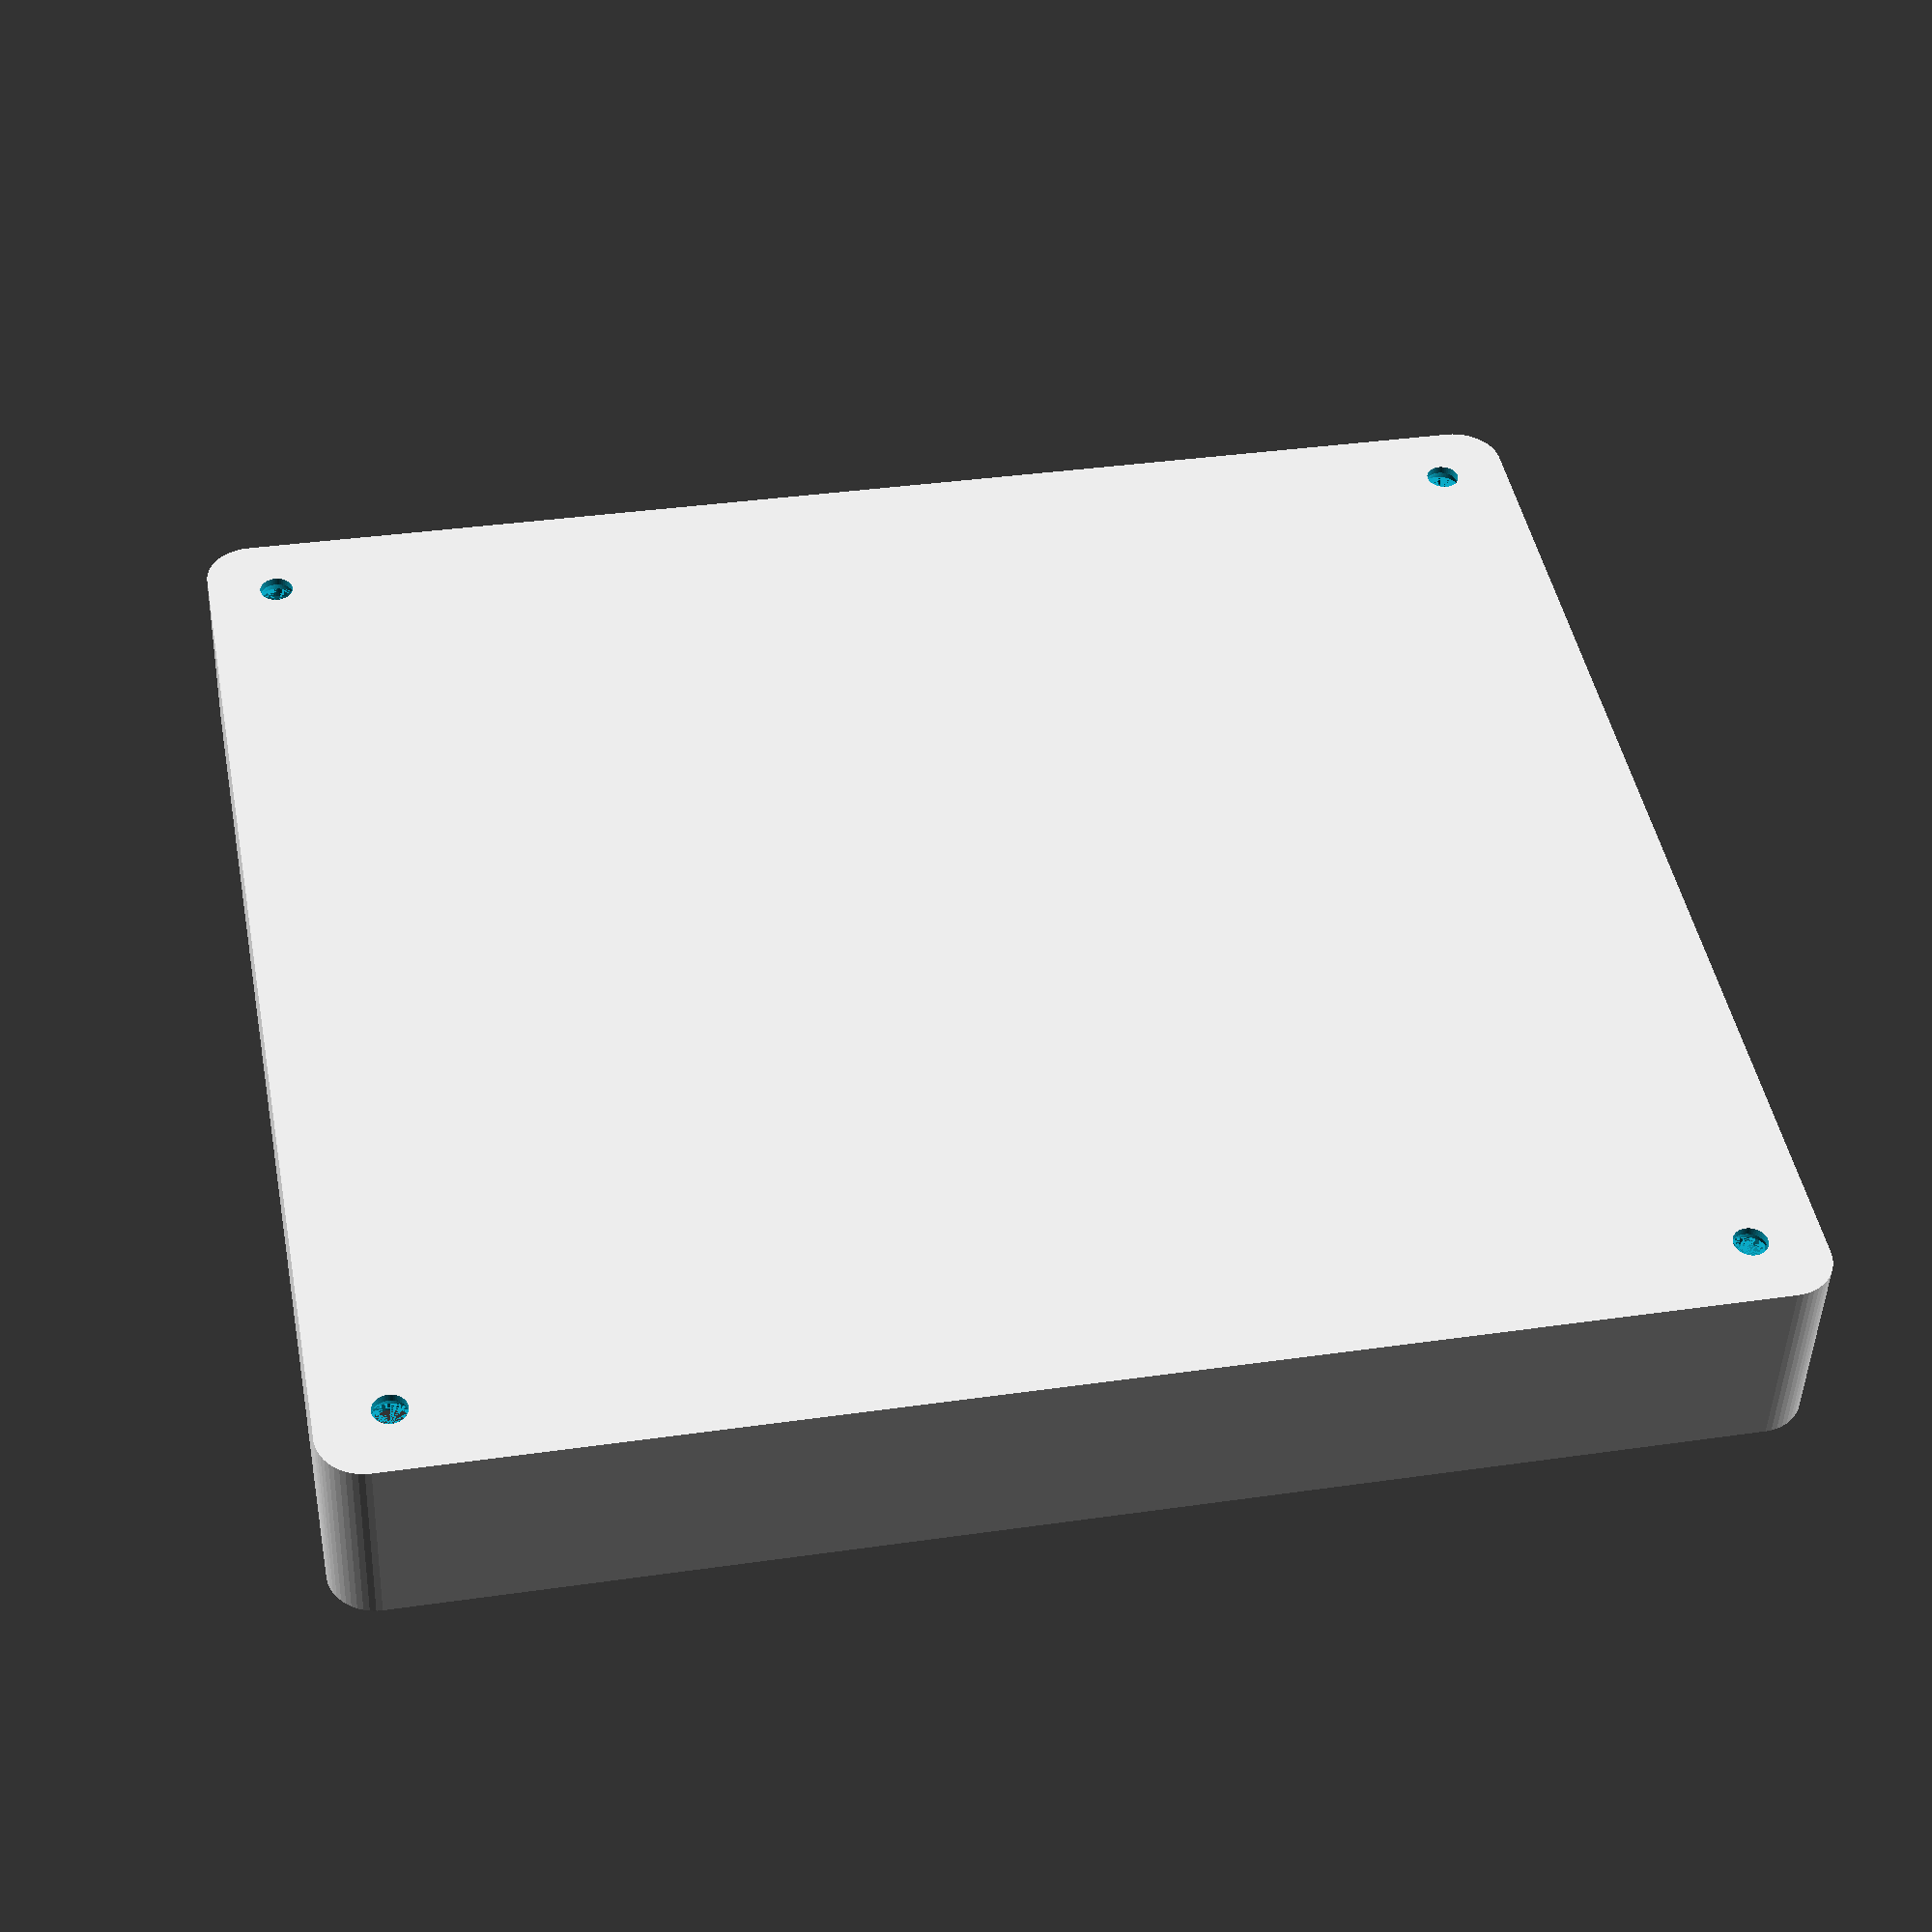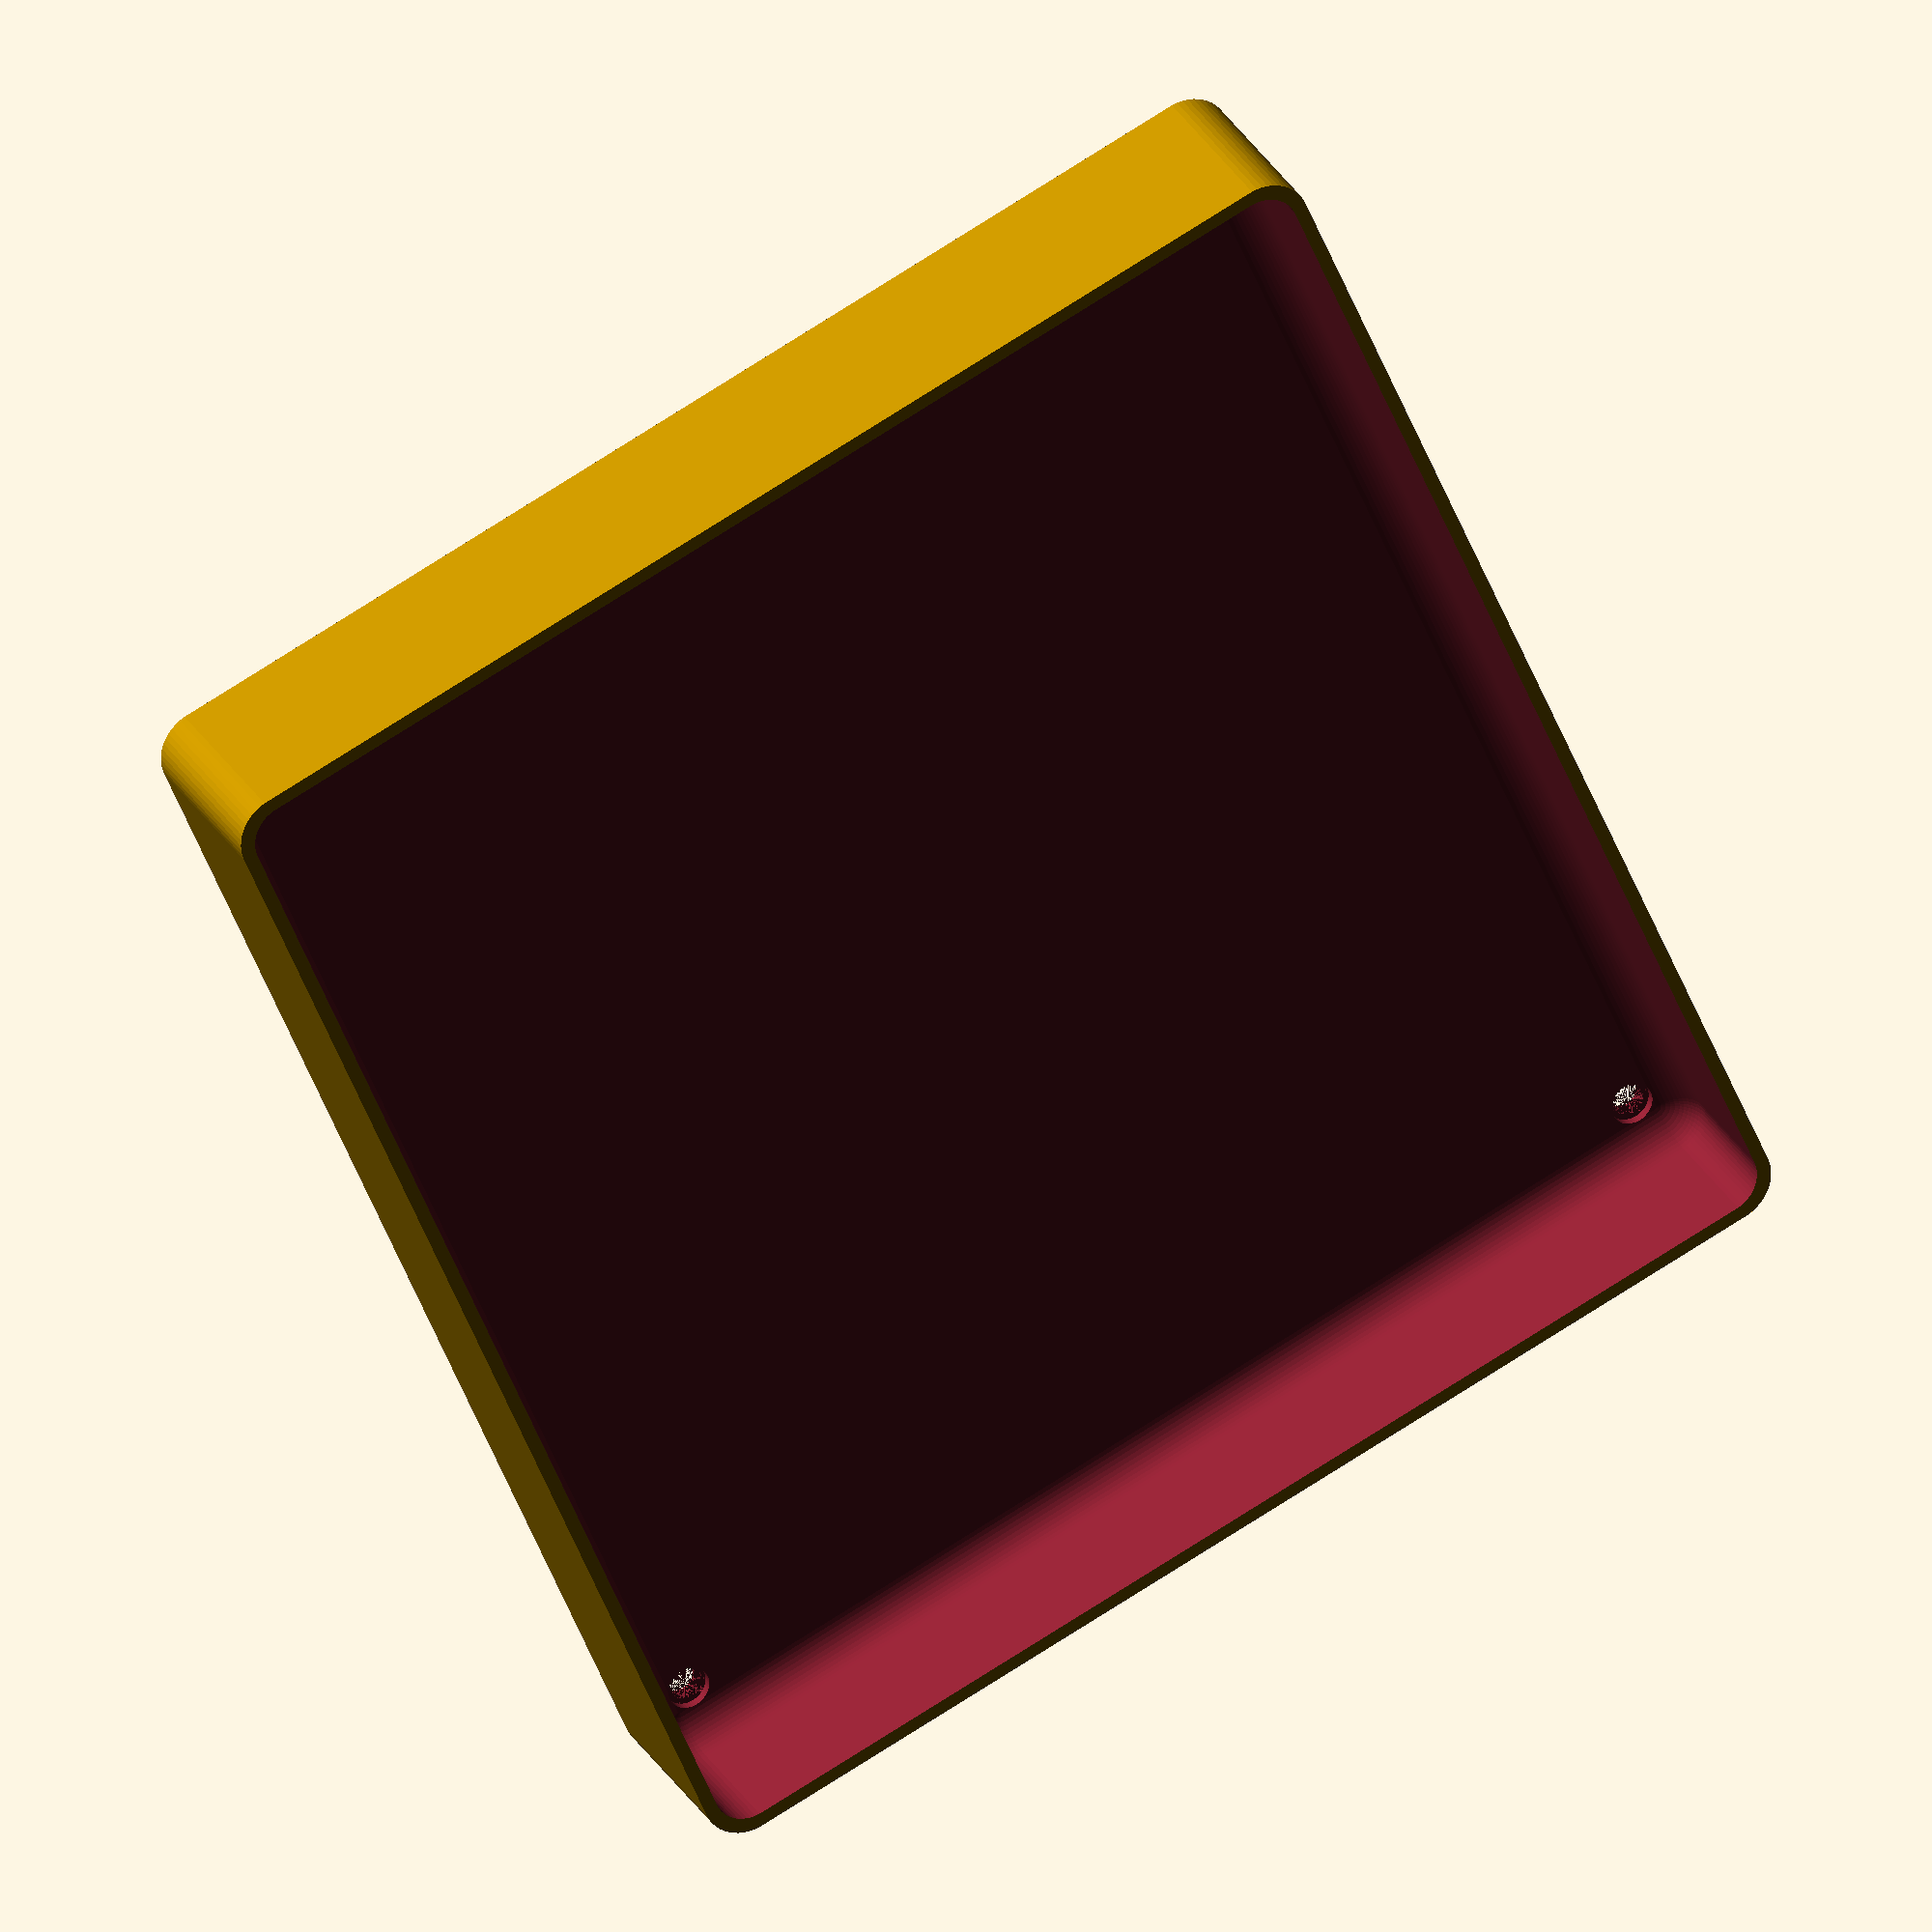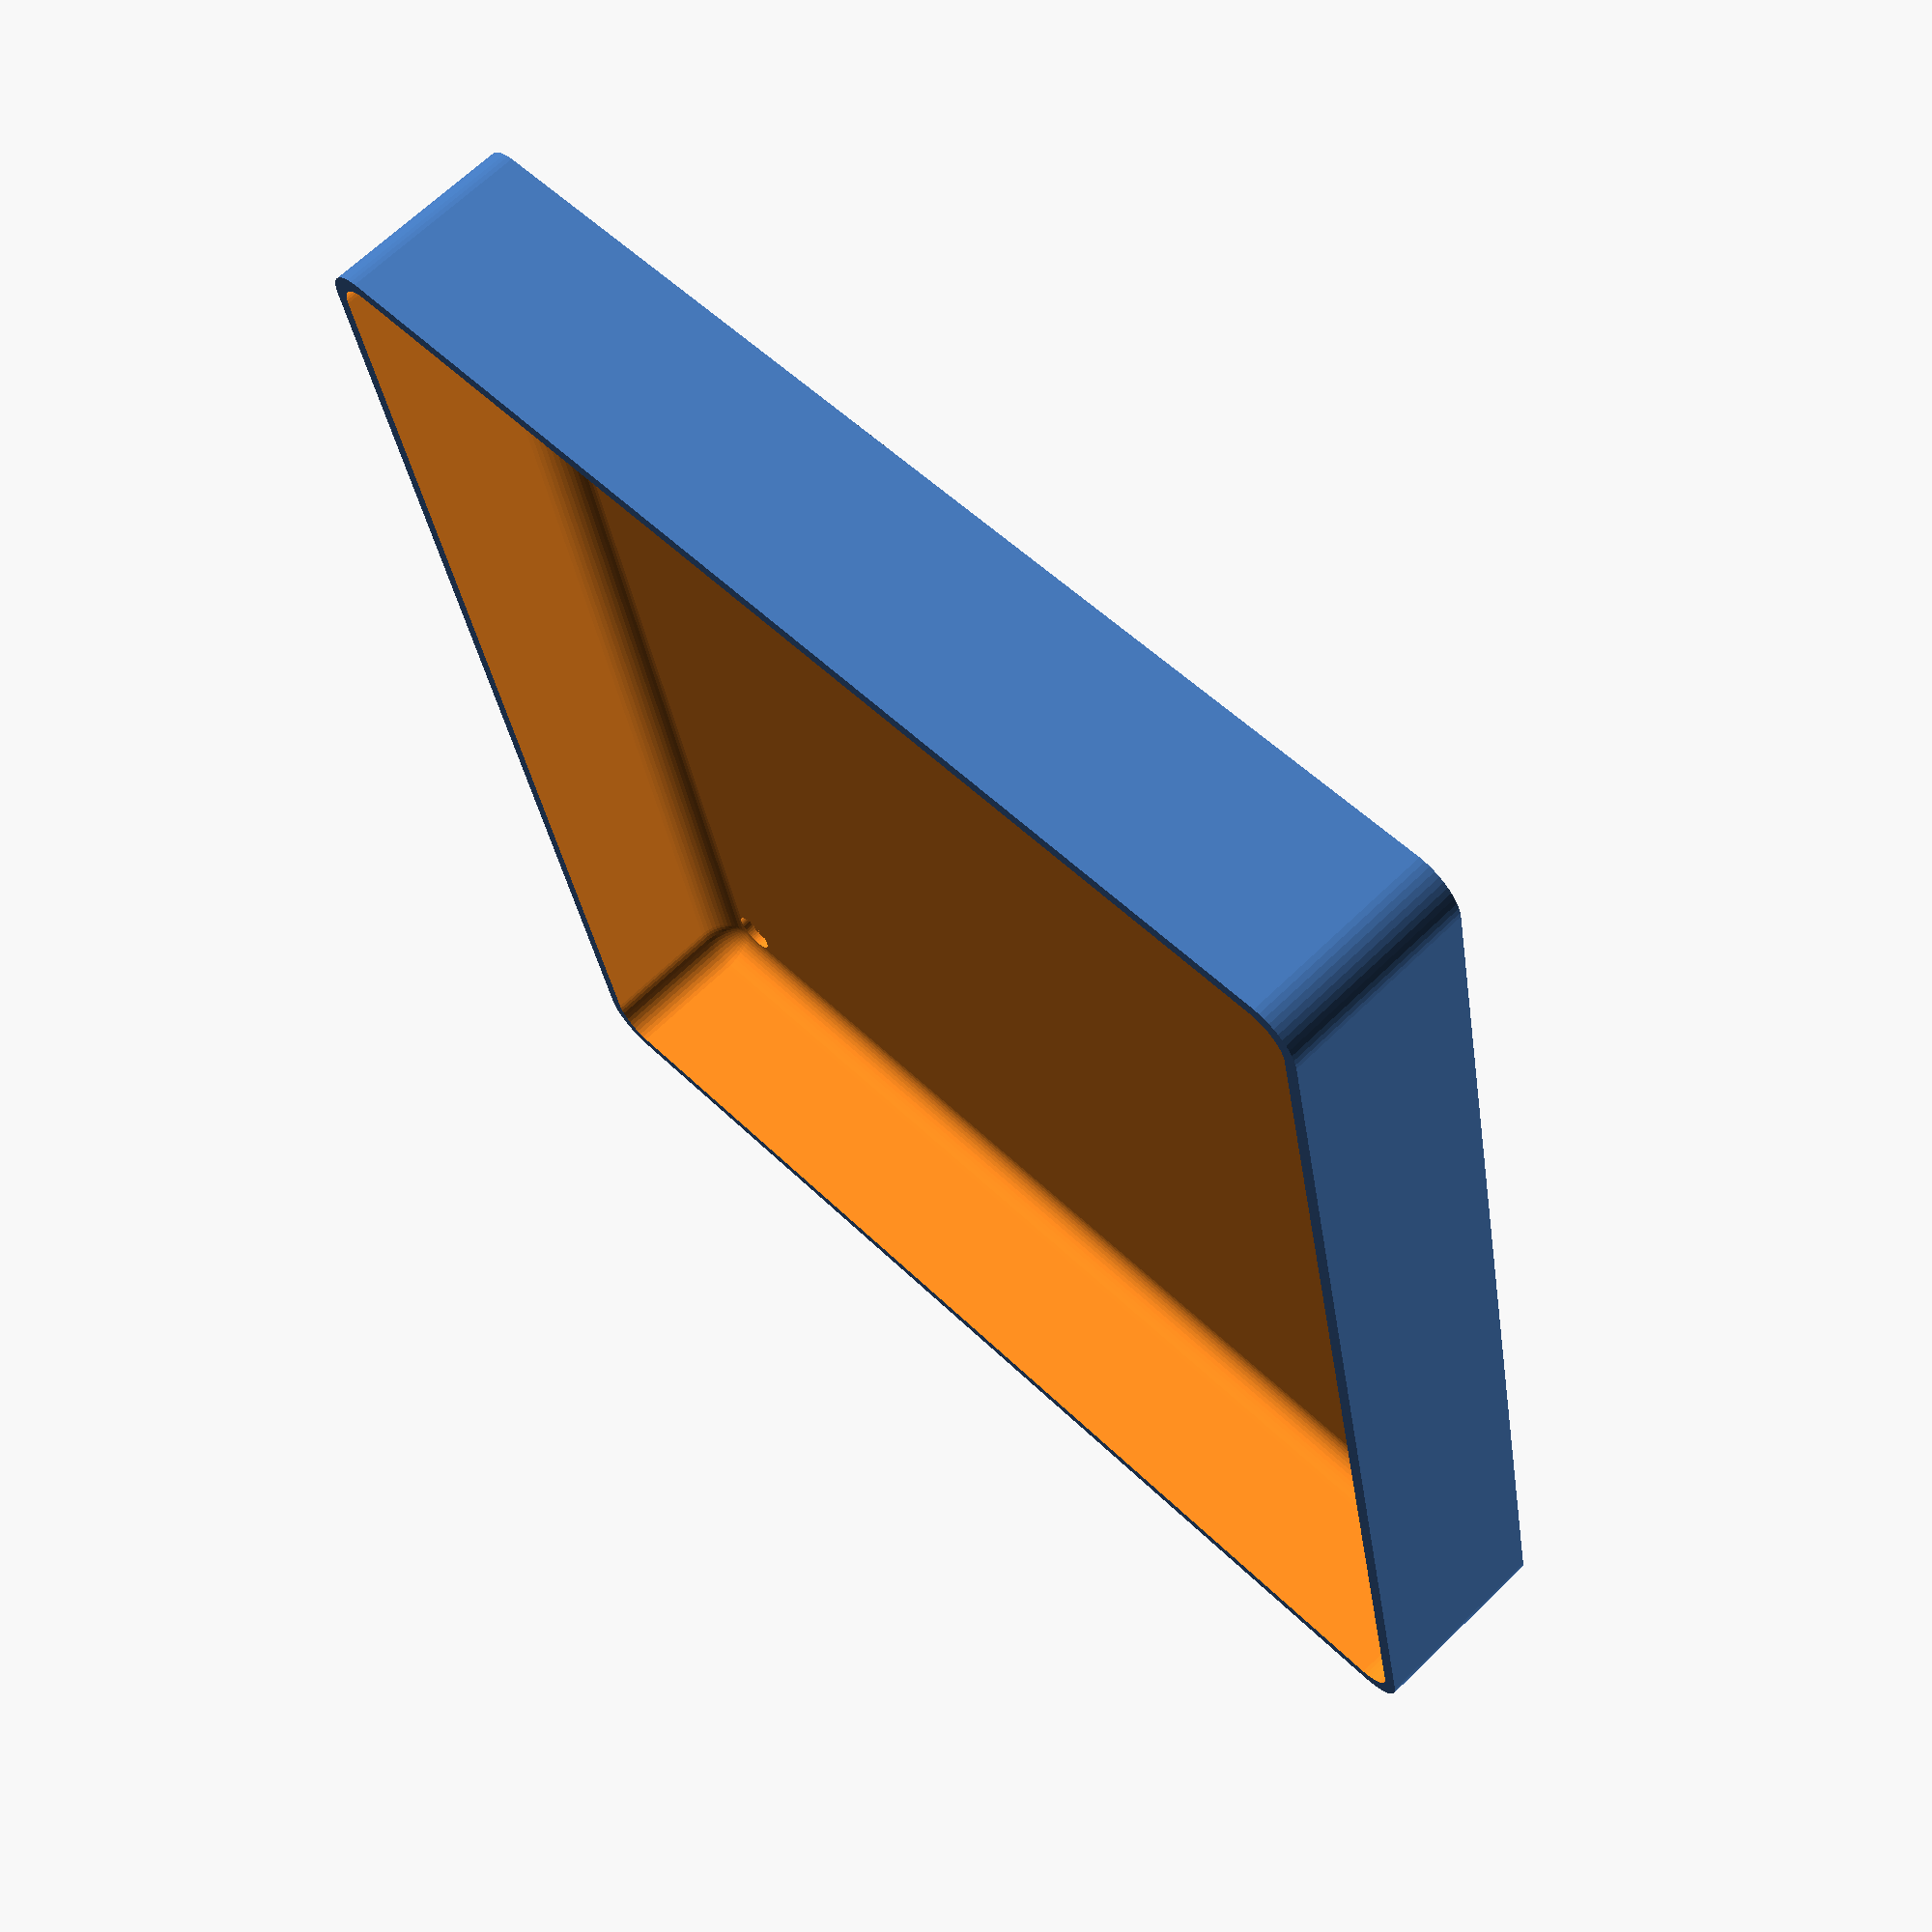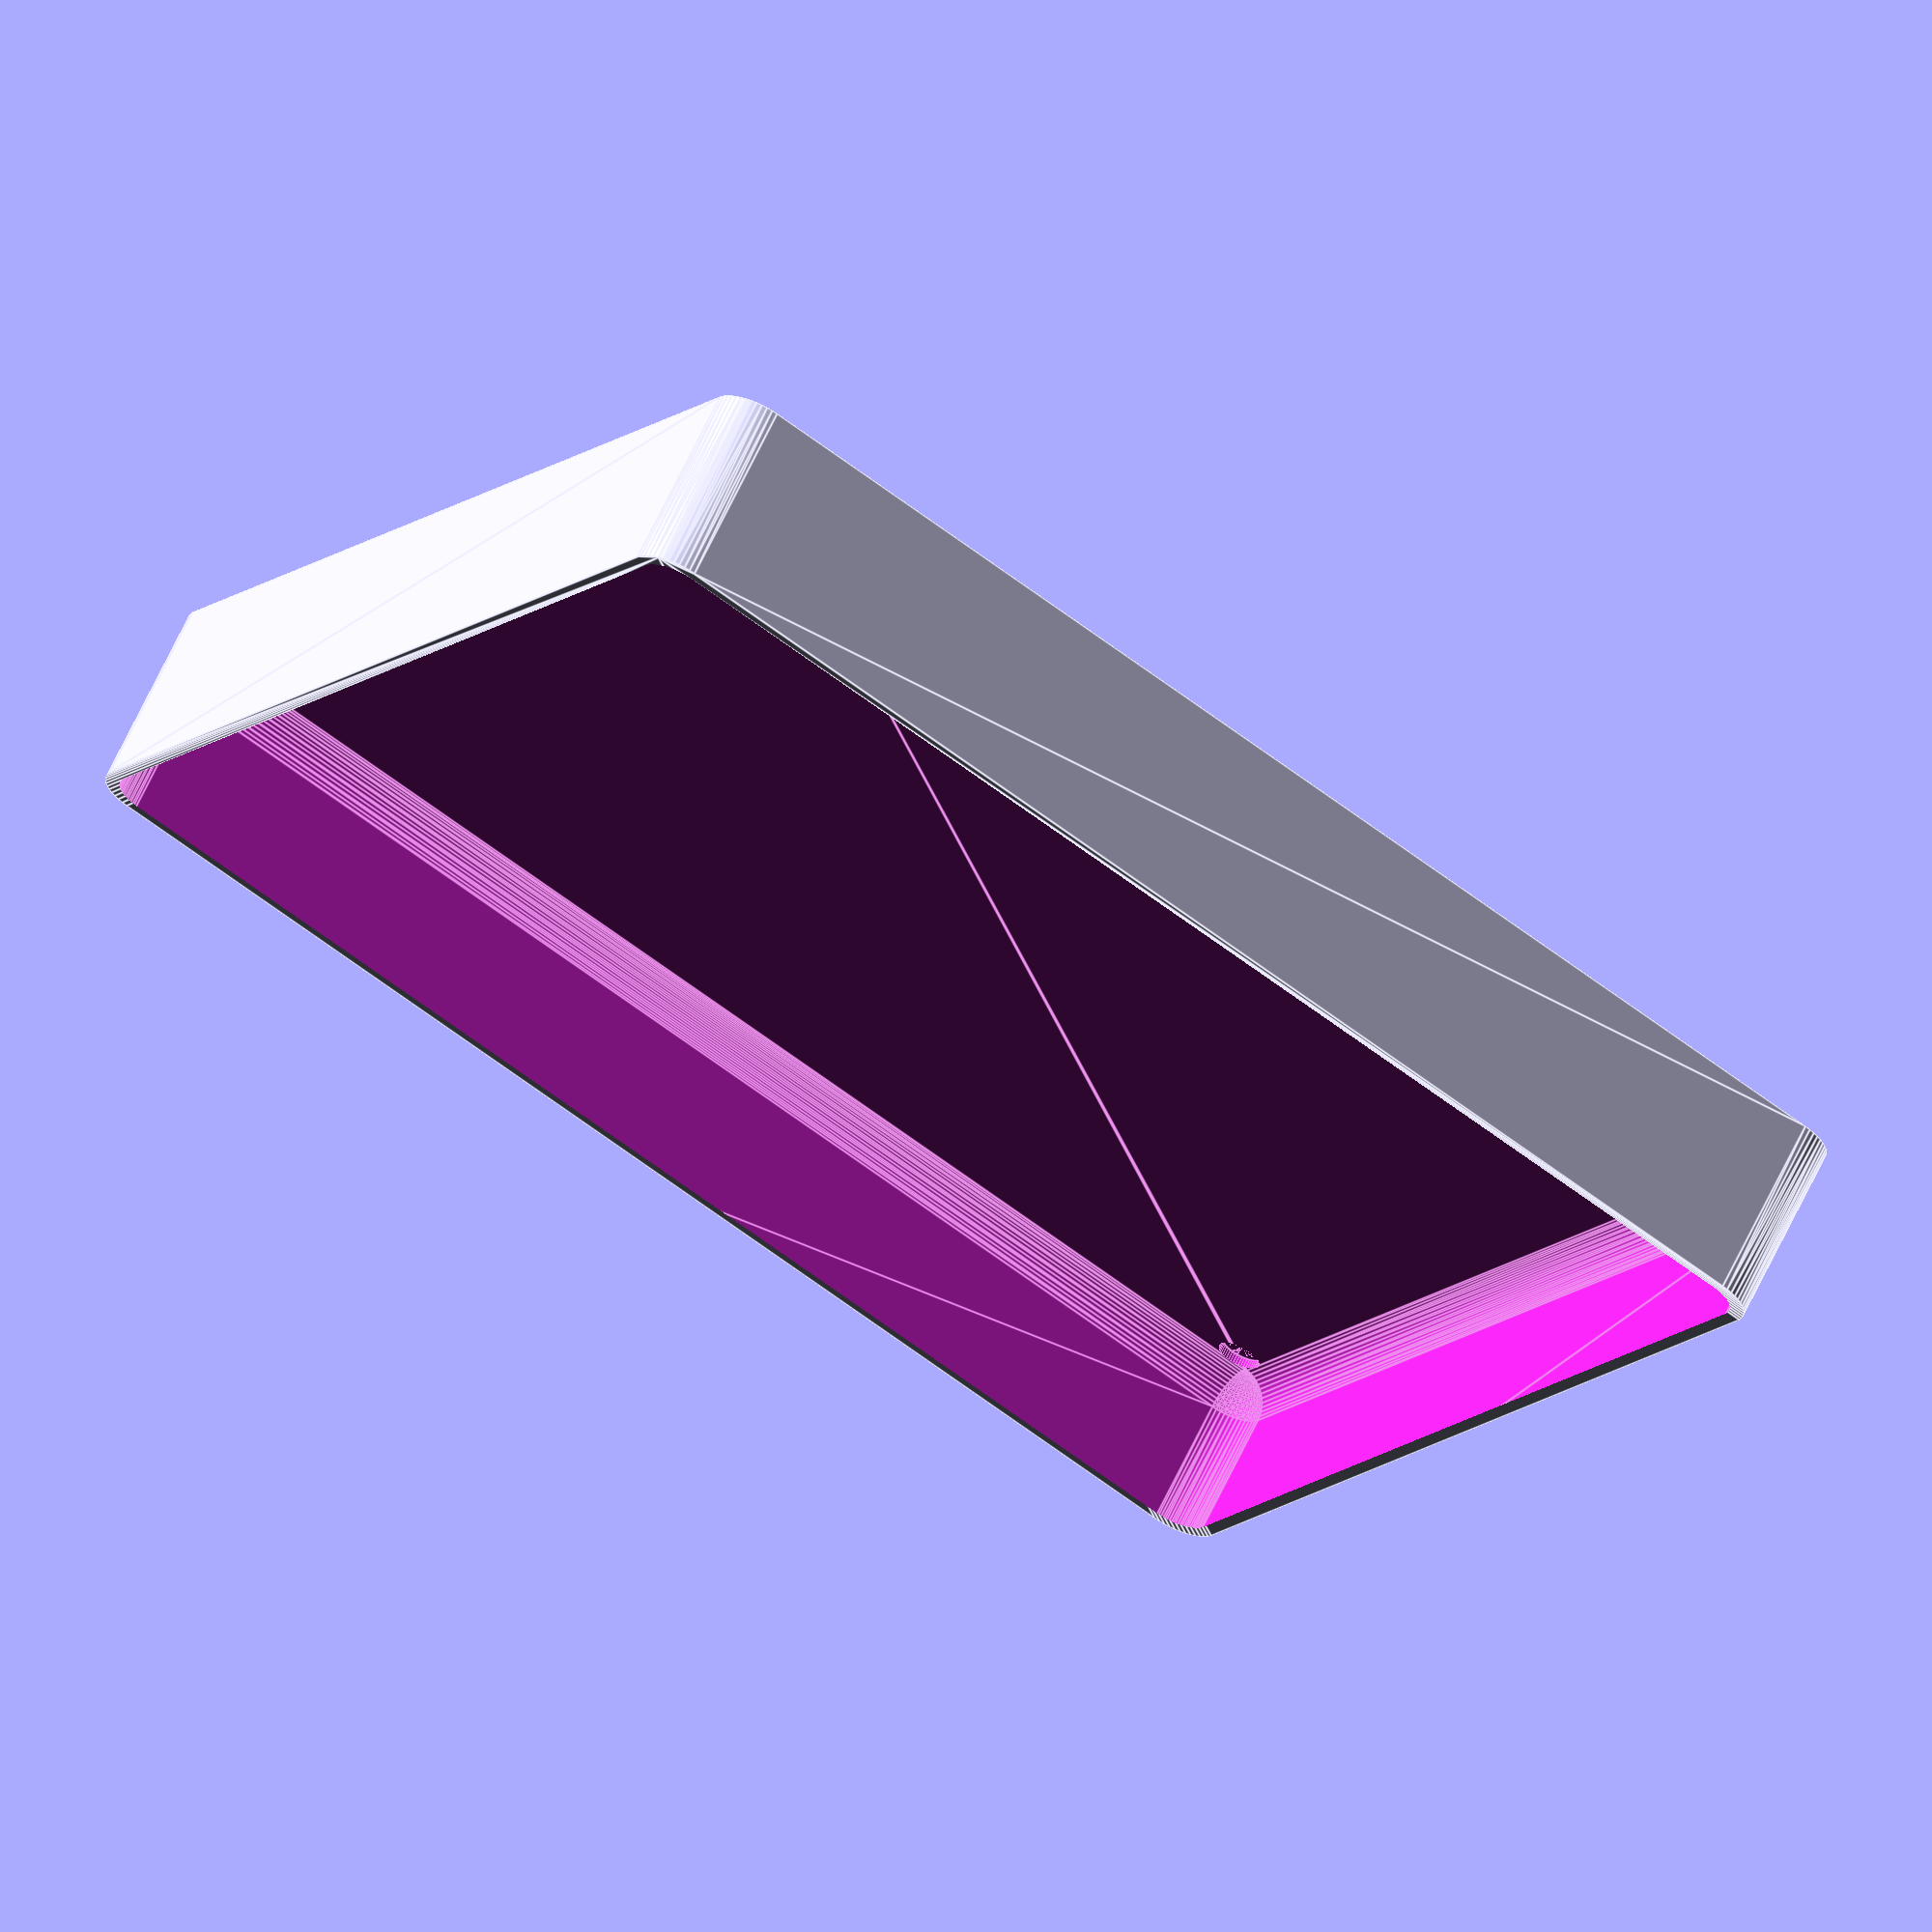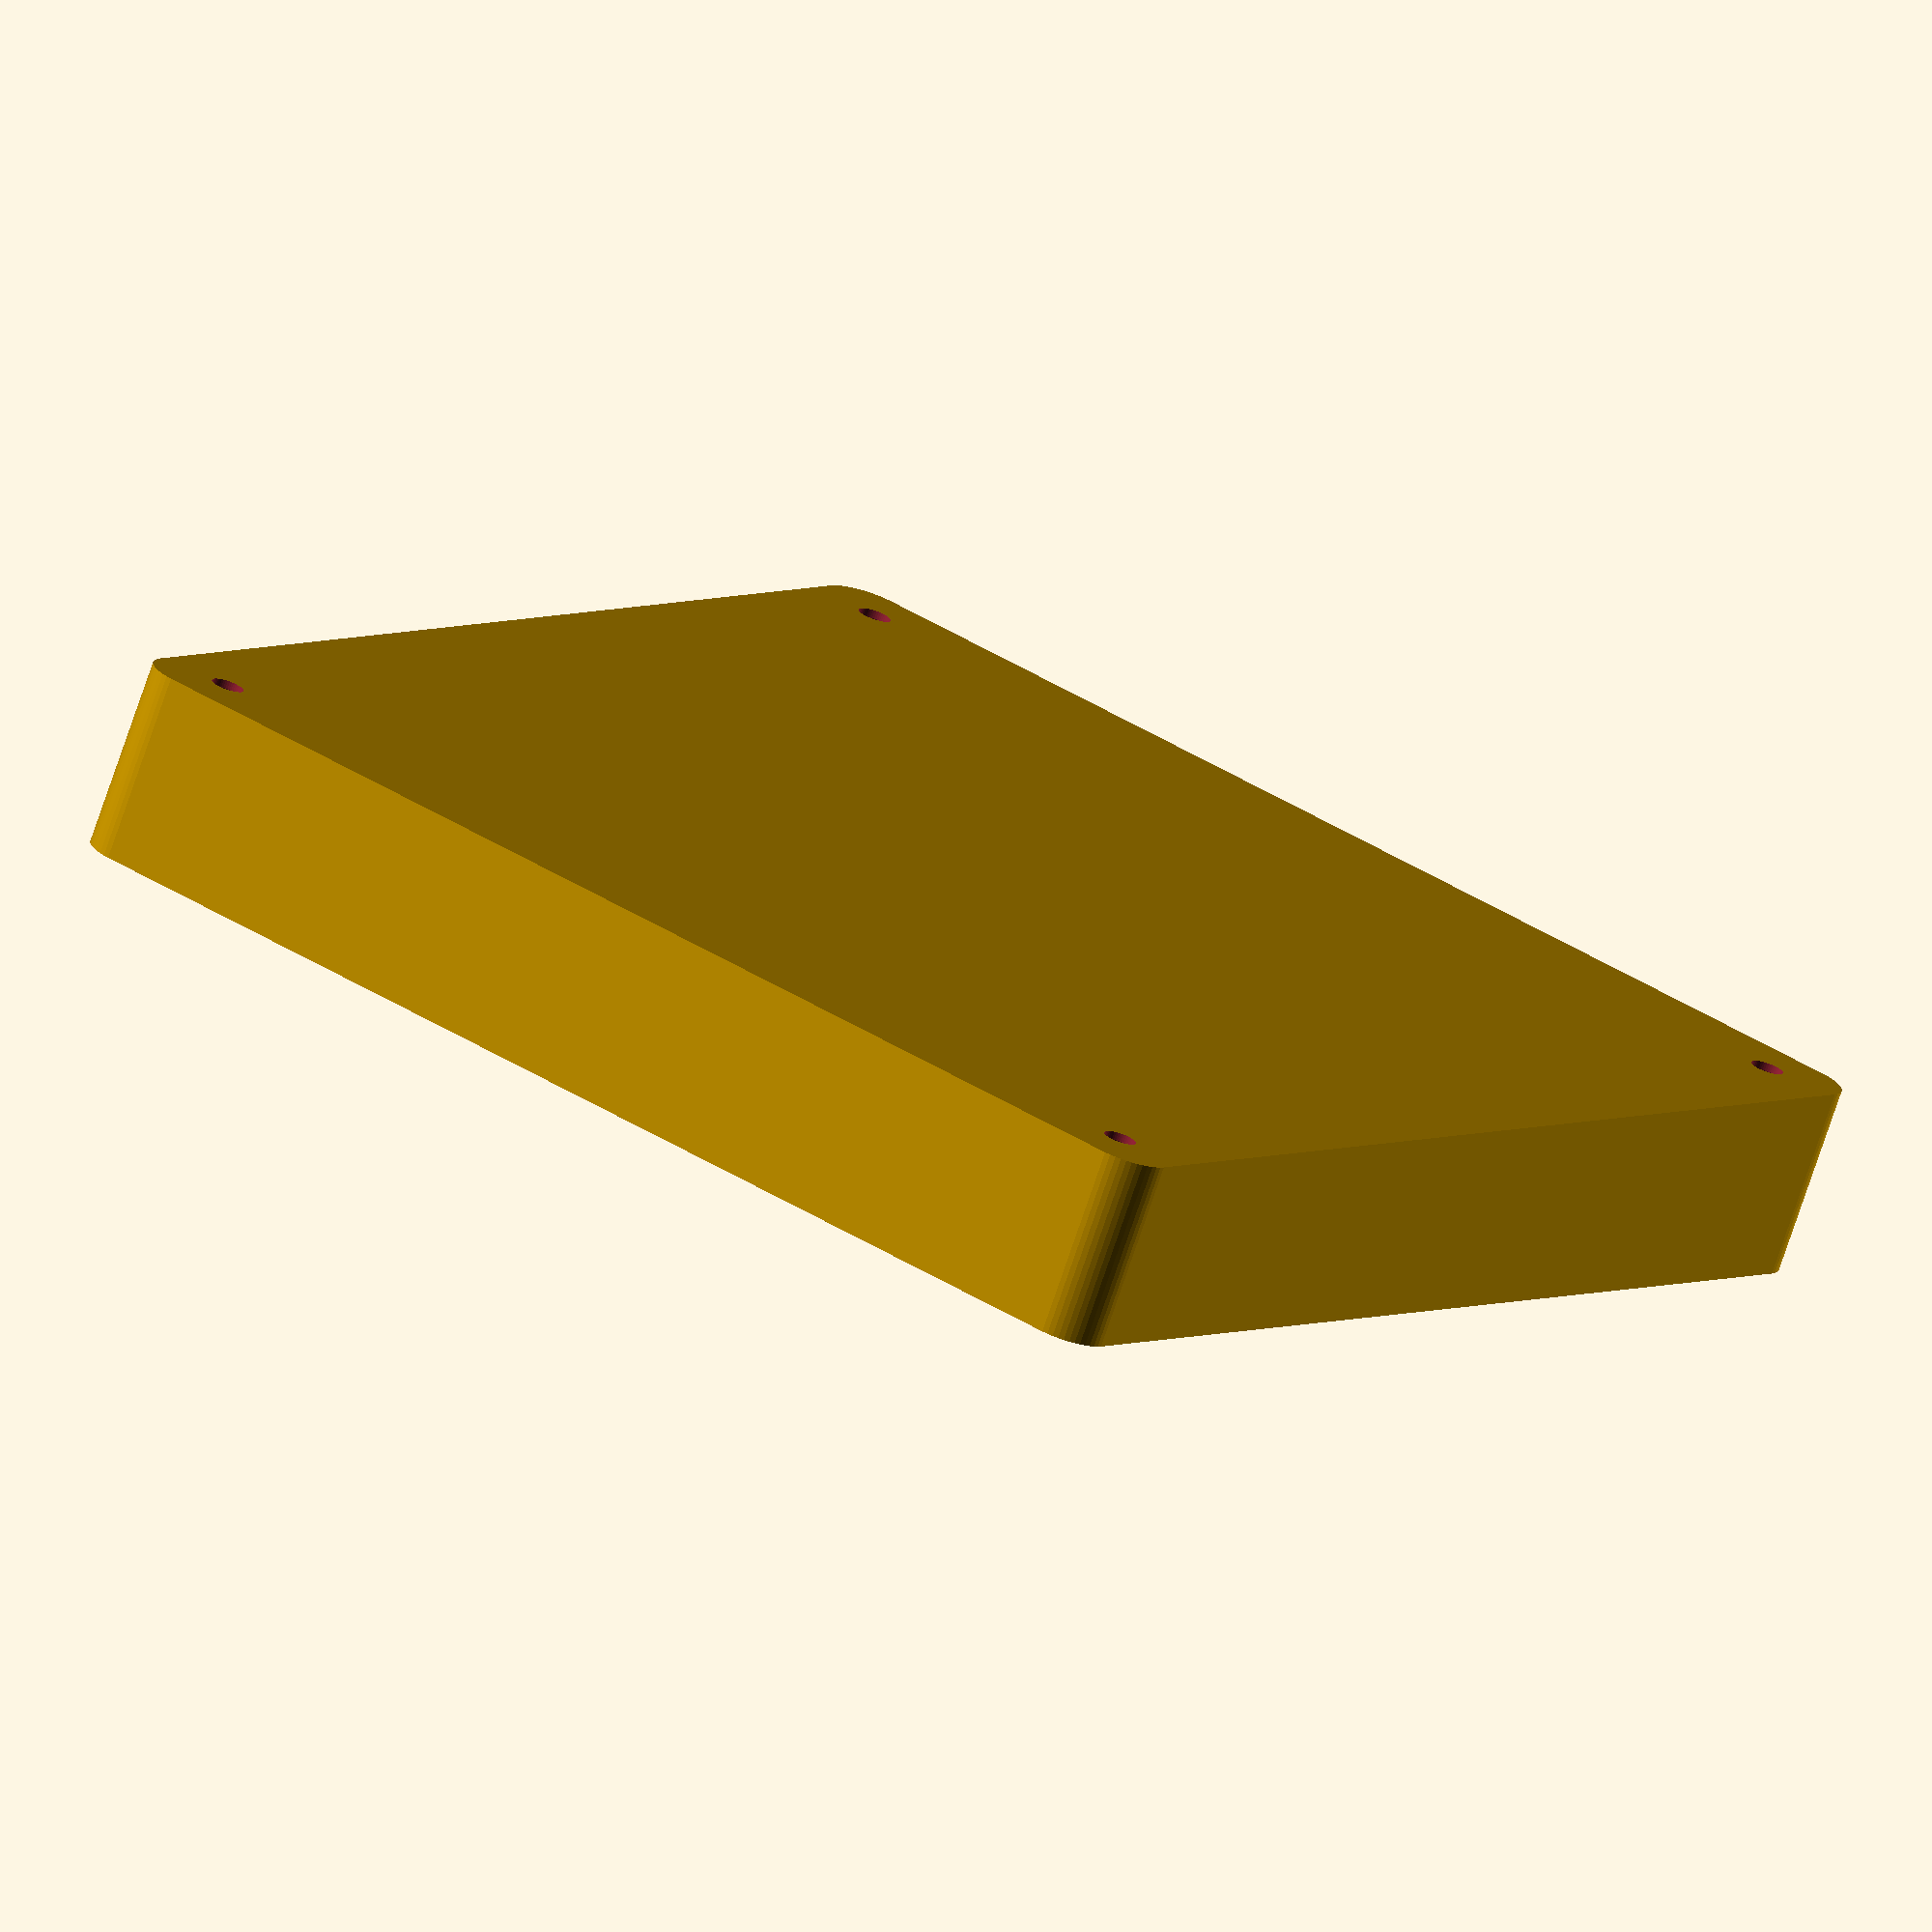
<openscad>
$fn = 50;


difference() {
	union() {
		hull() {
			translate(v = [-62.5000000000, 70.0000000000, 0]) {
				cylinder(h = 21, r = 5);
			}
			translate(v = [62.5000000000, 70.0000000000, 0]) {
				cylinder(h = 21, r = 5);
			}
			translate(v = [-62.5000000000, -70.0000000000, 0]) {
				cylinder(h = 21, r = 5);
			}
			translate(v = [62.5000000000, -70.0000000000, 0]) {
				cylinder(h = 21, r = 5);
			}
		}
	}
	union() {
		translate(v = [-60.0000000000, -67.5000000000, 2]) {
			rotate(a = [0, 0, 0]) {
				difference() {
					union() {
						translate(v = [0, 0, -1.7000000000]) {
							cylinder(h = 1.7000000000, r1 = 1.5000000000, r2 = 2.4000000000);
						}
						cylinder(h = 50, r = 2.4000000000);
						translate(v = [0, 0, -6.0000000000]) {
							cylinder(h = 6, r = 1.5000000000);
						}
						translate(v = [0, 0, -6.0000000000]) {
							cylinder(h = 6, r = 1.8000000000);
						}
						translate(v = [0, 0, -6.0000000000]) {
							cylinder(h = 6, r = 1.5000000000);
						}
					}
					union();
				}
			}
		}
		translate(v = [60.0000000000, -67.5000000000, 2]) {
			rotate(a = [0, 0, 0]) {
				difference() {
					union() {
						translate(v = [0, 0, -1.7000000000]) {
							cylinder(h = 1.7000000000, r1 = 1.5000000000, r2 = 2.4000000000);
						}
						cylinder(h = 50, r = 2.4000000000);
						translate(v = [0, 0, -6.0000000000]) {
							cylinder(h = 6, r = 1.5000000000);
						}
						translate(v = [0, 0, -6.0000000000]) {
							cylinder(h = 6, r = 1.8000000000);
						}
						translate(v = [0, 0, -6.0000000000]) {
							cylinder(h = 6, r = 1.5000000000);
						}
					}
					union();
				}
			}
		}
		translate(v = [-60.0000000000, 67.5000000000, 2]) {
			rotate(a = [0, 0, 0]) {
				difference() {
					union() {
						translate(v = [0, 0, -1.7000000000]) {
							cylinder(h = 1.7000000000, r1 = 1.5000000000, r2 = 2.4000000000);
						}
						cylinder(h = 50, r = 2.4000000000);
						translate(v = [0, 0, -6.0000000000]) {
							cylinder(h = 6, r = 1.5000000000);
						}
						translate(v = [0, 0, -6.0000000000]) {
							cylinder(h = 6, r = 1.8000000000);
						}
						translate(v = [0, 0, -6.0000000000]) {
							cylinder(h = 6, r = 1.5000000000);
						}
					}
					union();
				}
			}
		}
		translate(v = [60.0000000000, 67.5000000000, 2]) {
			rotate(a = [0, 0, 0]) {
				difference() {
					union() {
						translate(v = [0, 0, -1.7000000000]) {
							cylinder(h = 1.7000000000, r1 = 1.5000000000, r2 = 2.4000000000);
						}
						cylinder(h = 50, r = 2.4000000000);
						translate(v = [0, 0, -6.0000000000]) {
							cylinder(h = 6, r = 1.5000000000);
						}
						translate(v = [0, 0, -6.0000000000]) {
							cylinder(h = 6, r = 1.8000000000);
						}
						translate(v = [0, 0, -6.0000000000]) {
							cylinder(h = 6, r = 1.5000000000);
						}
					}
					union();
				}
			}
		}
		translate(v = [0, 0, 3]) {
			hull() {
				union() {
					translate(v = [-62.0000000000, 69.5000000000, 4]) {
						cylinder(h = 33, r = 4);
					}
					translate(v = [-62.0000000000, 69.5000000000, 4]) {
						sphere(r = 4);
					}
					translate(v = [-62.0000000000, 69.5000000000, 37]) {
						sphere(r = 4);
					}
				}
				union() {
					translate(v = [62.0000000000, 69.5000000000, 4]) {
						cylinder(h = 33, r = 4);
					}
					translate(v = [62.0000000000, 69.5000000000, 4]) {
						sphere(r = 4);
					}
					translate(v = [62.0000000000, 69.5000000000, 37]) {
						sphere(r = 4);
					}
				}
				union() {
					translate(v = [-62.0000000000, -69.5000000000, 4]) {
						cylinder(h = 33, r = 4);
					}
					translate(v = [-62.0000000000, -69.5000000000, 4]) {
						sphere(r = 4);
					}
					translate(v = [-62.0000000000, -69.5000000000, 37]) {
						sphere(r = 4);
					}
				}
				union() {
					translate(v = [62.0000000000, -69.5000000000, 4]) {
						cylinder(h = 33, r = 4);
					}
					translate(v = [62.0000000000, -69.5000000000, 4]) {
						sphere(r = 4);
					}
					translate(v = [62.0000000000, -69.5000000000, 37]) {
						sphere(r = 4);
					}
				}
			}
		}
	}
}
</openscad>
<views>
elev=44.8 azim=280.8 roll=178.0 proj=p view=solid
elev=151.1 azim=157.2 roll=204.1 proj=o view=wireframe
elev=113.2 azim=168.7 roll=134.2 proj=p view=solid
elev=115.5 azim=119.8 roll=155.0 proj=o view=edges
elev=74.6 azim=147.2 roll=161.3 proj=o view=solid
</views>
